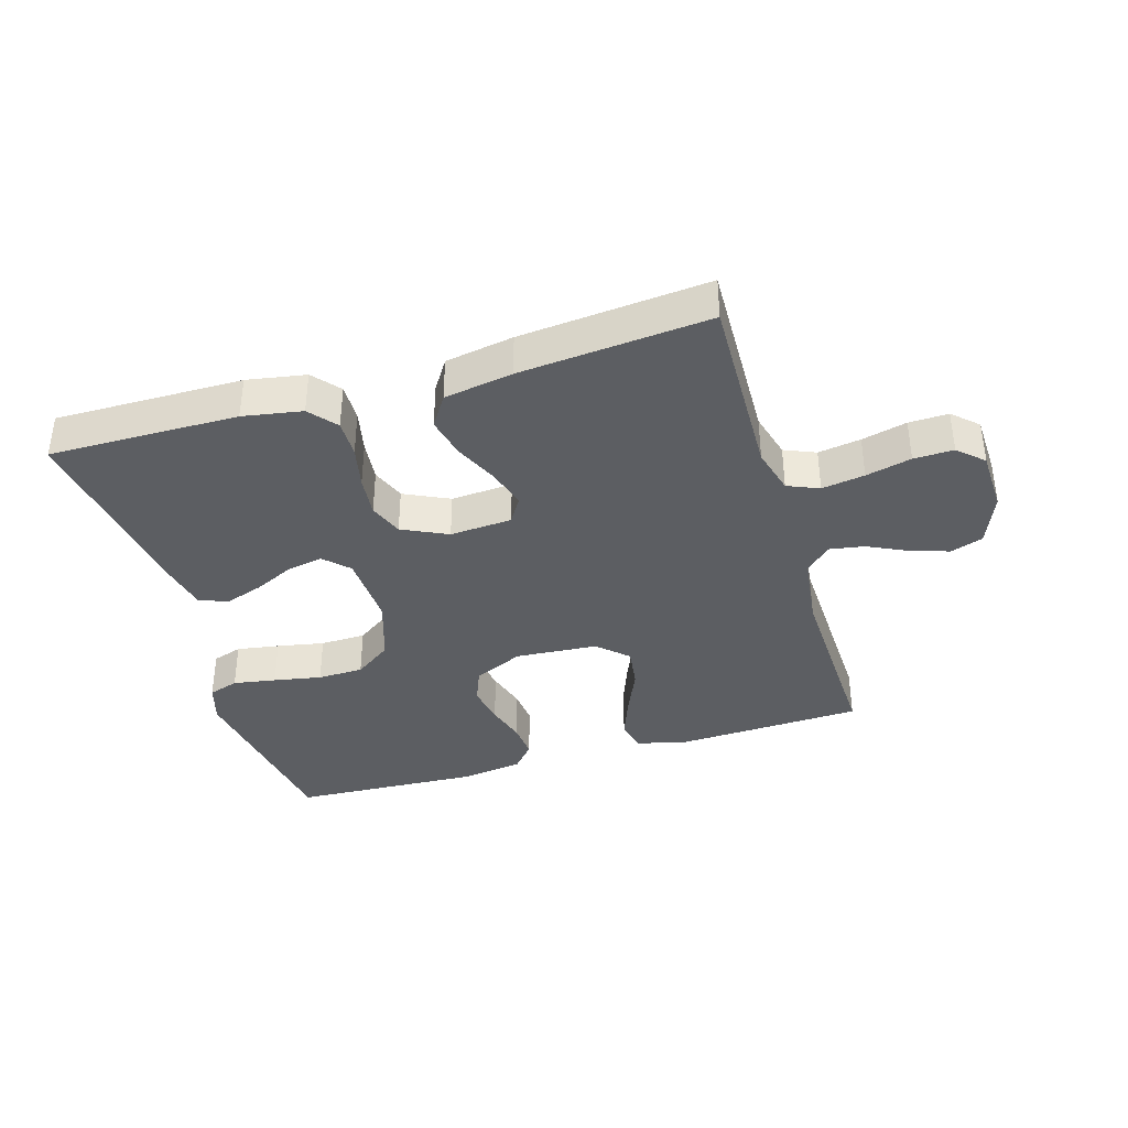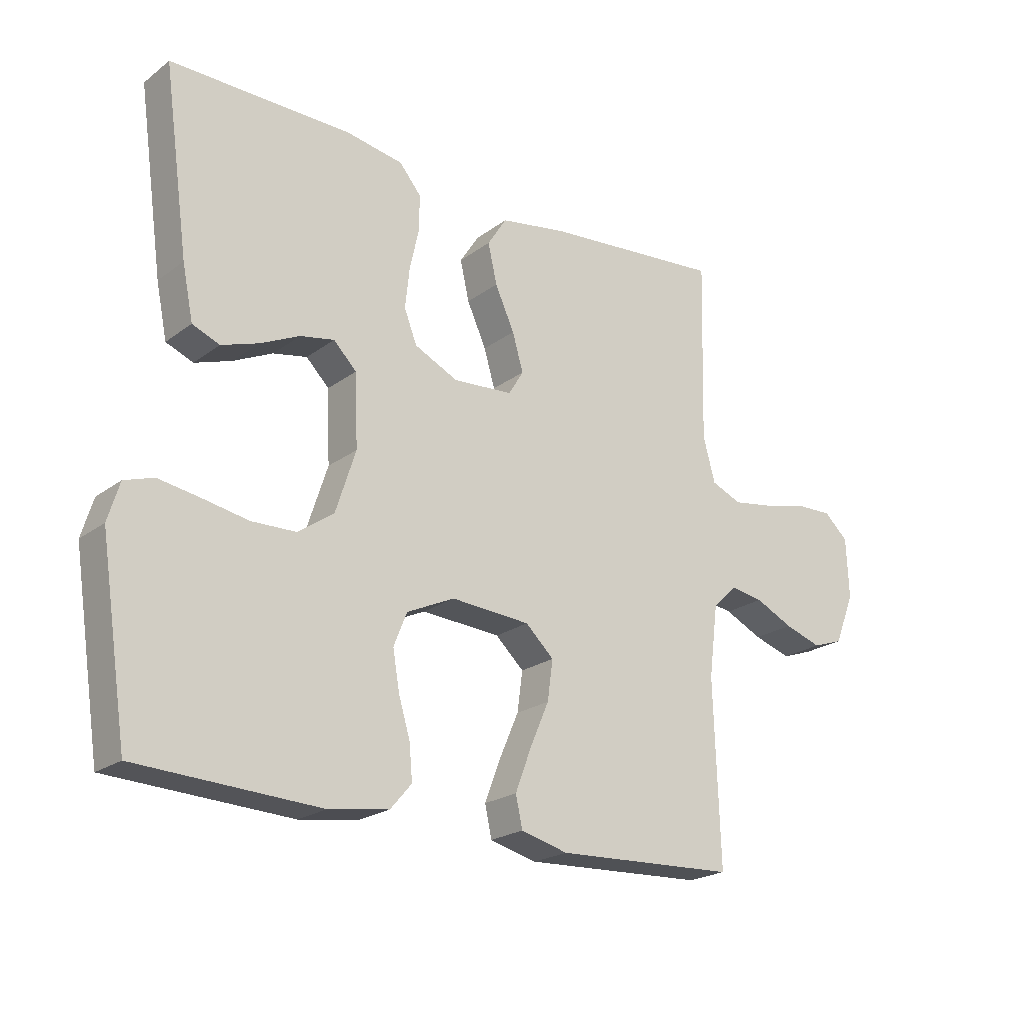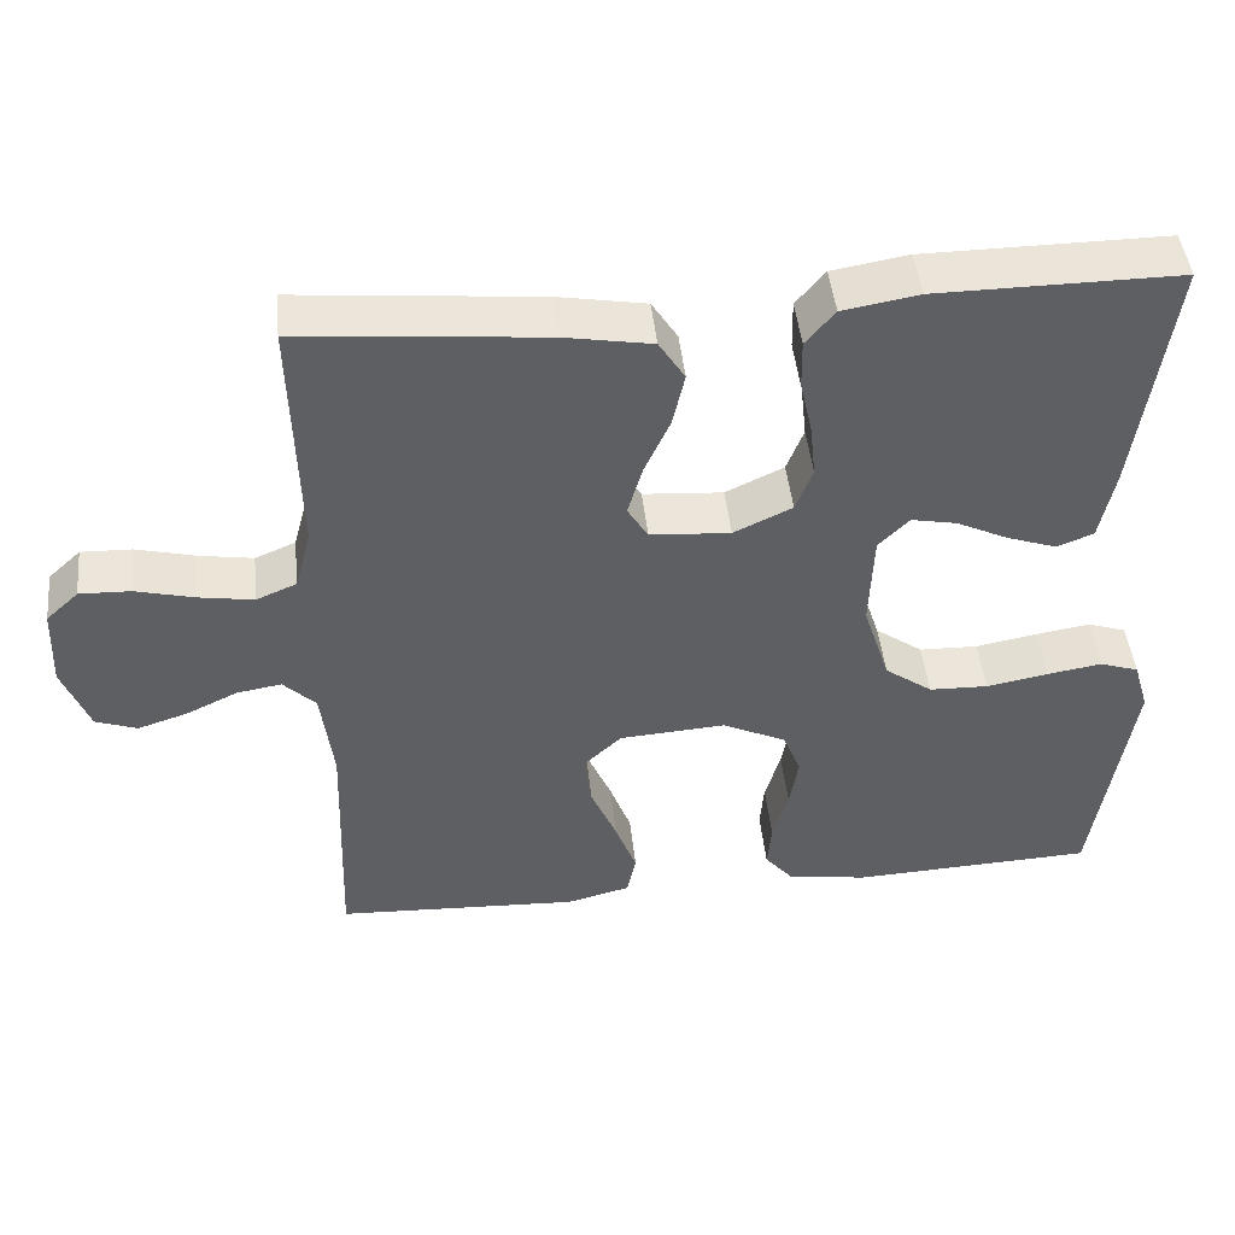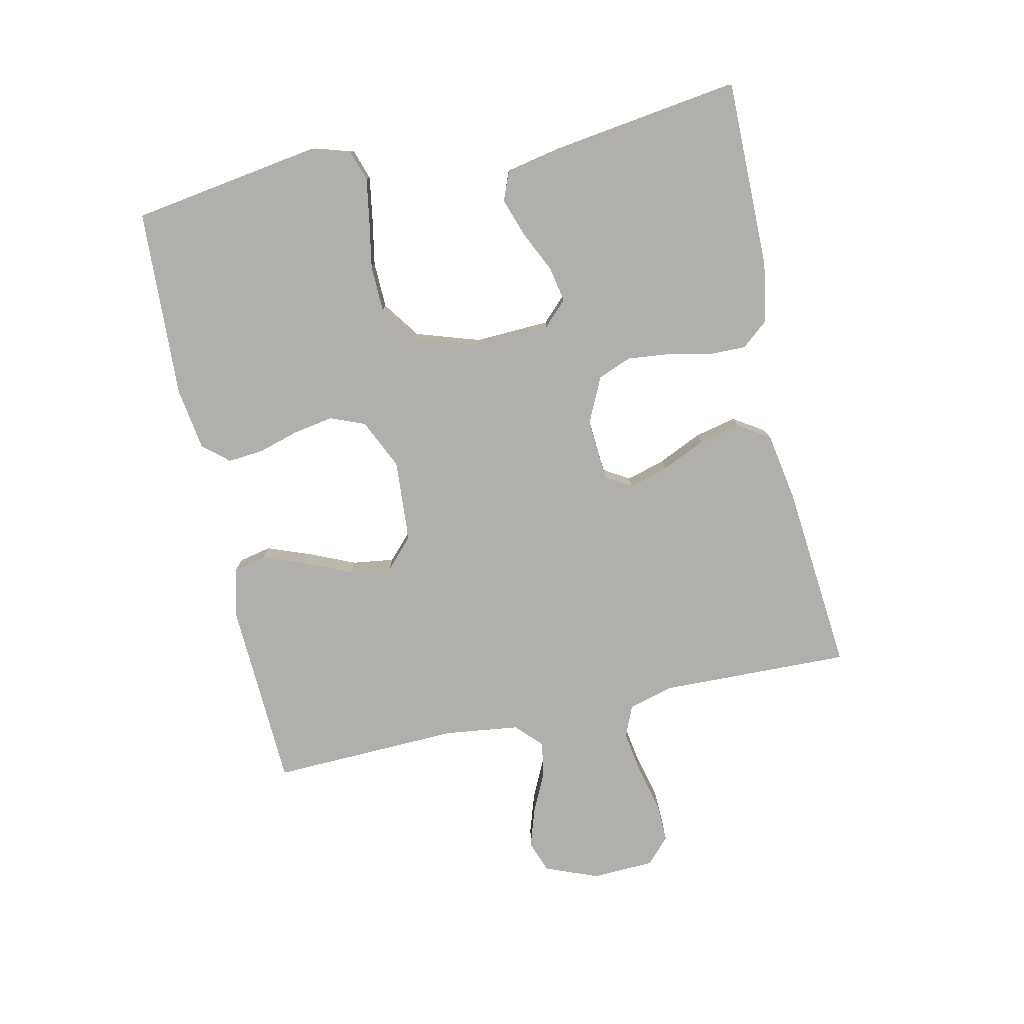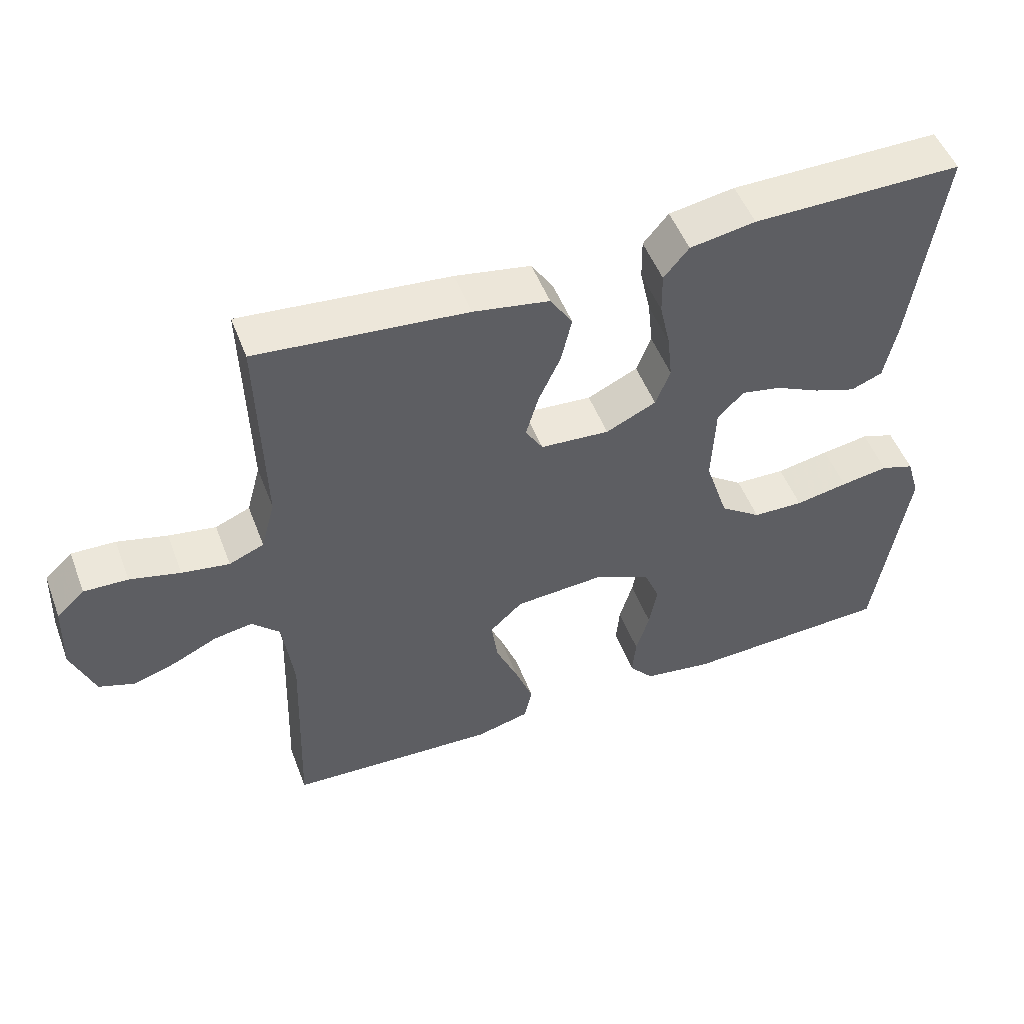
<metadata>
{"format":"obj","ext":"obj","renderer":"f3d","projection":"perspective","resolution":1024,"background":"white","views":[{"elev":-37.5,"azim":16.5,"up":"+Y"},{"elev":-21.8,"azim":-38.1,"up":"+Z"},{"elev":45.8,"azim":174.0,"up":"+Z"},{"elev":-78.1,"azim":-77.7,"up":"+Y"},{"elev":50.8,"azim":159.4,"up":"+Z"}]}
</metadata>
<code>
v -0.5 0.07 -0.5
v -0.546 0.07 -0.2
v -0.527 0.07 -0.137
v -0.479 0.07 -0.121
v -0.411 0.07 -0.132
v -0.335 0.07 -0.146
v -0.262 0.07 -0.144
v -0.203 0.07 -0.102
v -0.17 0.07 0
v -0.175 0.07 0.119
v -0.213 0.07 0.157
v -0.269 0.07 0.146
v -0.334 0.07 0.115
v -0.395 0.07 0.094
v -0.44 0.07 0.112
v -0.458 0.07 0.2
v -0.5 0.07 0.5
v -0.2 0.07 0.498
v -0.106 0.07 0.482
v -0.07 0.07 0.439
v -0.071 0.07 0.379
v -0.086 0.07 0.311
v -0.093 0.07 0.245
v -0.072 0.07 0.191
v 0 0.07 0.157
v 0.099 0.07 0.164
v 0.124 0.07 0.205
v 0.106 0.07 0.267
v 0.074 0.07 0.337
v 0.059 0.07 0.403
v 0.091 0.07 0.453
v 0.2 0.07 0.472
v 0.5 0.07 0.5
v 0.492 0.07 0.2
v 0.512 0.07 0.126
v 0.562 0.07 0.105
v 0.63 0.07 0.116
v 0.702 0.07 0.134
v 0.765 0.07 0.136
v 0.805 0.07 0.099
v 0.809 0.07 0
v 0.776 0.07 -0.084
v 0.725 0.07 -0.102
v 0.663 0.07 -0.082
v 0.6 0.07 -0.052
v 0.545 0.07 -0.043
v 0.505 0.07 -0.082
v 0.49 0.07 -0.2
v 0.5 0.07 -0.5
v 0.2 0.07 -0.514
v 0.122 0.07 -0.494
v 0.111 0.07 -0.443
v 0.137 0.07 -0.374
v 0.169 0.07 -0.3
v 0.178 0.07 -0.234
v 0.131 0.07 -0.19
v 0 0.07 -0.181
v -0.079 0.07 -0.218
v -0.101 0.07 -0.273
v -0.09 0.07 -0.337
v -0.071 0.07 -0.401
v -0.066 0.07 -0.458
v -0.101 0.07 -0.499
v -0.2 0.07 -0.514
v -0.5 0 -0.5
v -0.546 0 -0.2
v -0.527 0 -0.137
v -0.479 0 -0.121
v -0.411 0 -0.132
v -0.335 0 -0.146
v -0.262 0 -0.144
v -0.203 0 -0.102
v -0.17 0 0
v -0.175 0 0.119
v -0.213 0 0.157
v -0.269 0 0.146
v -0.334 0 0.115
v -0.395 0 0.094
v -0.44 0 0.112
v -0.458 0 0.2
v -0.5 0 0.5
v -0.2 0 0.498
v -0.106 0 0.482
v -0.07 0 0.439
v -0.071 0 0.379
v -0.086 0 0.311
v -0.093 0 0.245
v -0.072 0 0.191
v 0 0 0.157
v 0.099 0 0.164
v 0.124 0 0.205
v 0.106 0 0.267
v 0.074 0 0.337
v 0.059 0 0.403
v 0.091 0 0.453
v 0.2 0 0.472
v 0.5 0 0.5
v 0.492 0 0.2
v 0.512 0 0.126
v 0.562 0 0.105
v 0.63 0 0.116
v 0.702 0 0.134
v 0.765 0 0.136
v 0.805 0 0.099
v 0.809 0 0
v 0.776 0 -0.084
v 0.725 0 -0.102
v 0.663 0 -0.082
v 0.6 0 -0.052
v 0.545 0 -0.043
v 0.505 0 -0.082
v 0.49 0 -0.2
v 0.5 0 -0.5
v 0.2 0 -0.514
v 0.122 0 -0.494
v 0.111 0 -0.443
v 0.137 0 -0.374
v 0.169 0 -0.3
v 0.178 0 -0.234
v 0.131 0 -0.19
v 0 0 -0.181
v -0.079 0 -0.218
v -0.101 0 -0.273
v -0.09 0 -0.337
v -0.071 0 -0.401
v -0.066 0 -0.458
v -0.101 0 -0.499
v -0.2 0 -0.514
f 60 61 62 63
f 59 60 63 64
f 58 59 64 1
f 51 52 53 54
f 49 50 51 54
f 48 49 54 55
f 47 48 55 56
f 42 43 44 45
f 40 41 42 45
f 40 45 46
f 37 38 39 40
f 36 37 40 46
f 35 36 46 47
f 31 32 33 34
f 28 29 30 31
f 27 28 31 34
f 26 27 34 35
f 19 20 21 22
f 19 22 23
f 18 19 23
f 17 18 23 24
f 15 16 17 24
f 12 13 14 15
f 3 4 5 6
f 1 2 3 6
f 58 1 6 7
f 57 58 7 8
f 56 57 8 9
f 47 56 9 10
f 25 26 35 47
f 25 47 10 11
f 24 25 11
f 12 15 24
f 11 12 24
f 127 126 125 124
f 128 127 124 123
f 65 128 123 122
f 118 117 116 115
f 118 115 114 113
f 119 118 113 112
f 120 119 112 111
f 109 108 107 106
f 109 106 105 104
f 110 109 104
f 104 103 102 101
f 110 104 101 100
f 111 110 100 99
f 98 97 96 95
f 95 94 93 92
f 98 95 92 91
f 99 98 91 90
f 86 85 84 83
f 87 86 83
f 87 83 82
f 88 87 82 81
f 88 81 80 79
f 79 78 77 76
f 70 69 68 67
f 70 67 66 65
f 71 70 65 122
f 72 71 122 121
f 73 72 121 120
f 74 73 120 111
f 111 99 90 89
f 75 74 111 89
f 75 89 88
f 88 79 76
f 88 76 75
f 1 65 66 2
f 2 66 67 3
f 3 67 68 4
f 4 68 69 5
f 5 69 70 6
f 6 70 71 7
f 7 71 72 8
f 8 72 73 9
f 9 73 74 10
f 10 74 75 11
f 11 75 76 12
f 12 76 77 13
f 13 77 78 14
f 14 78 79 15
f 15 79 80 16
f 16 80 81 17
f 17 81 82 18
f 18 82 83 19
f 19 83 84 20
f 20 84 85 21
f 21 85 86 22
f 22 86 87 23
f 23 87 88 24
f 24 88 89 25
f 25 89 90 26
f 26 90 91 27
f 27 91 92 28
f 28 92 93 29
f 29 93 94 30
f 30 94 95 31
f 31 95 96 32
f 32 96 97 33
f 33 97 98 34
f 34 98 99 35
f 35 99 100 36
f 36 100 101 37
f 37 101 102 38
f 38 102 103 39
f 39 103 104 40
f 40 104 105 41
f 41 105 106 42
f 42 106 107 43
f 43 107 108 44
f 44 108 109 45
f 45 109 110 46
f 46 110 111 47
f 47 111 112 48
f 48 112 113 49
f 49 113 114 50
f 50 114 115 51
f 51 115 116 52
f 52 116 117 53
f 53 117 118 54
f 54 118 119 55
f 55 119 120 56
f 56 120 121 57
f 57 121 122 58
f 58 122 123 59
f 59 123 124 60
f 60 124 125 61
f 61 125 126 62
f 62 126 127 63
f 63 127 128 64
f 64 128 65 1

</code>
